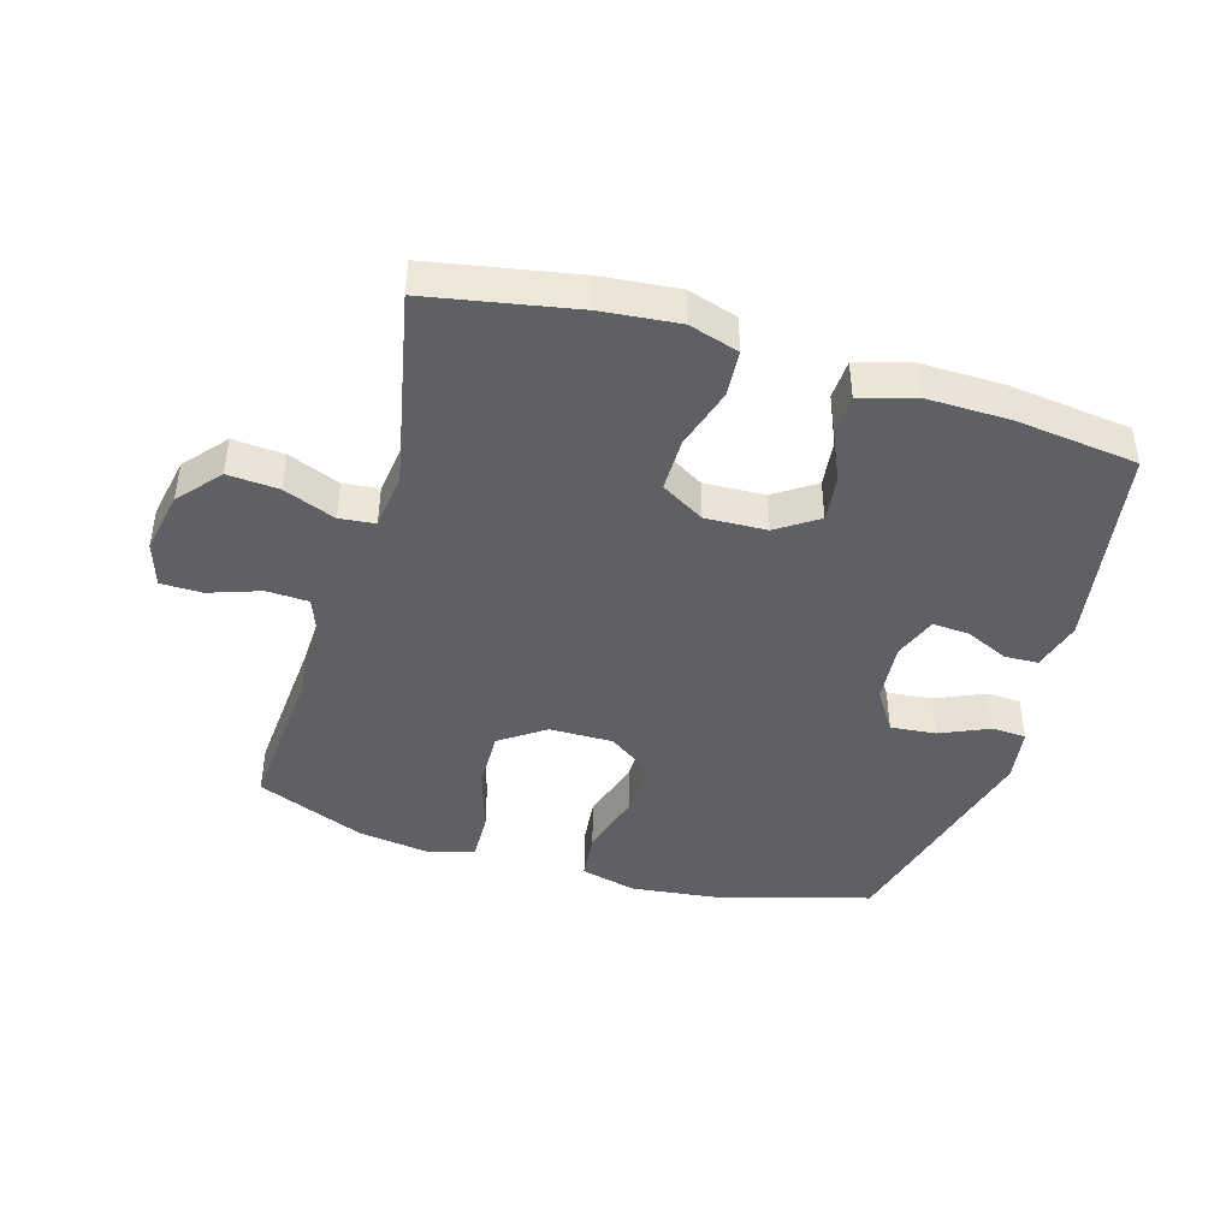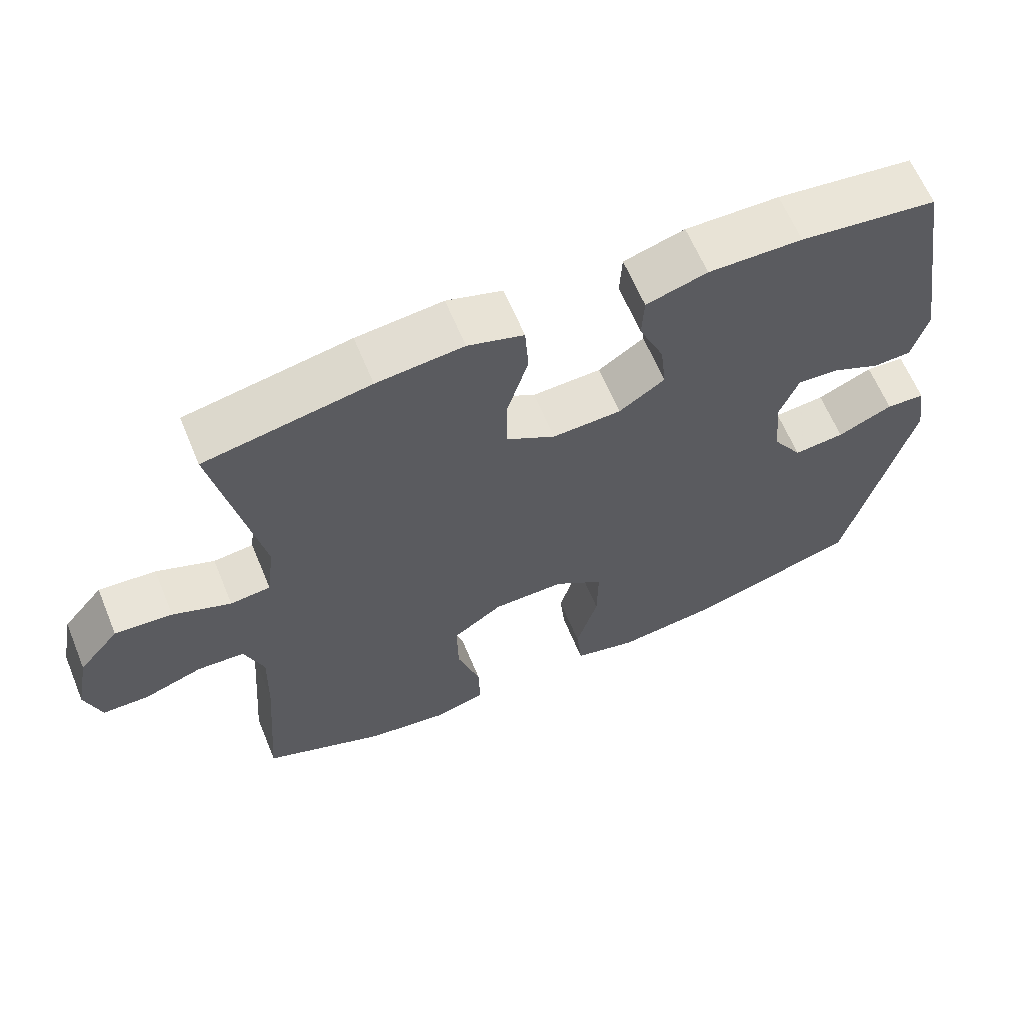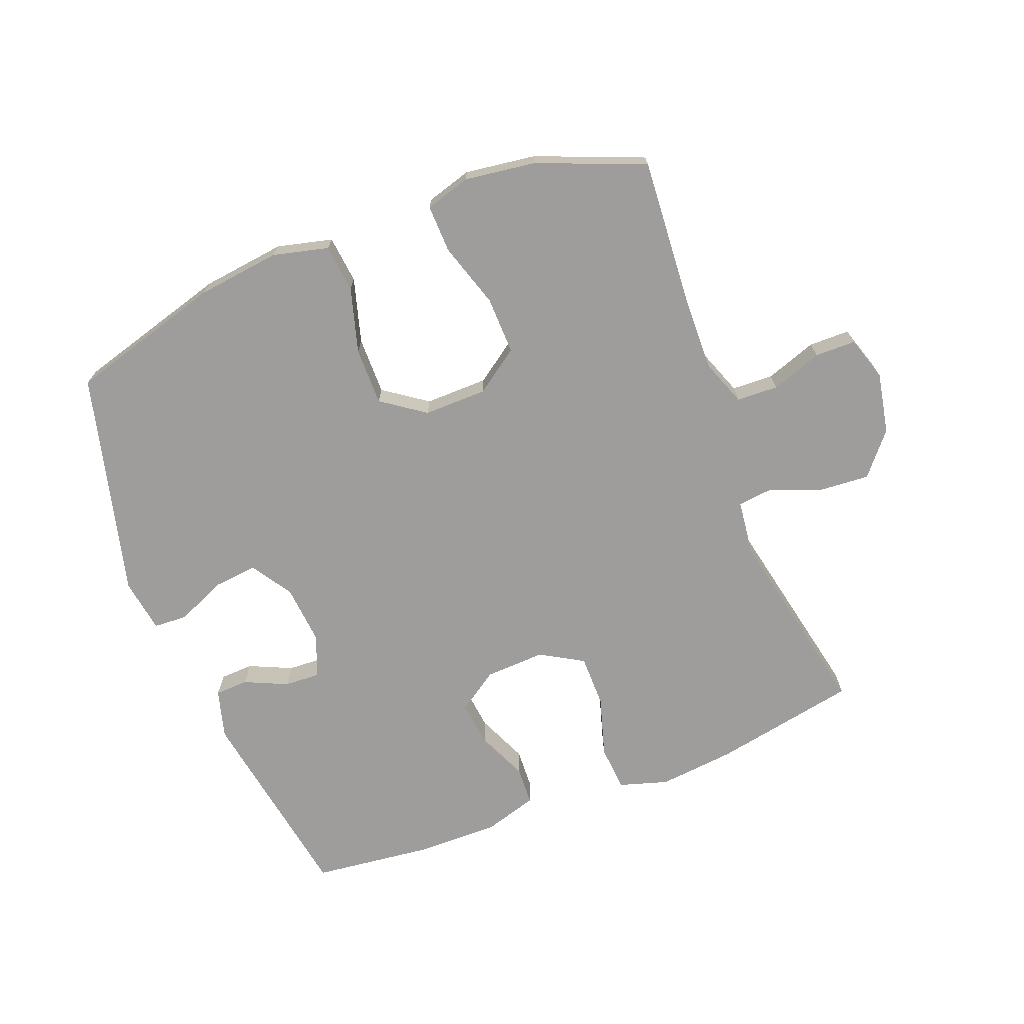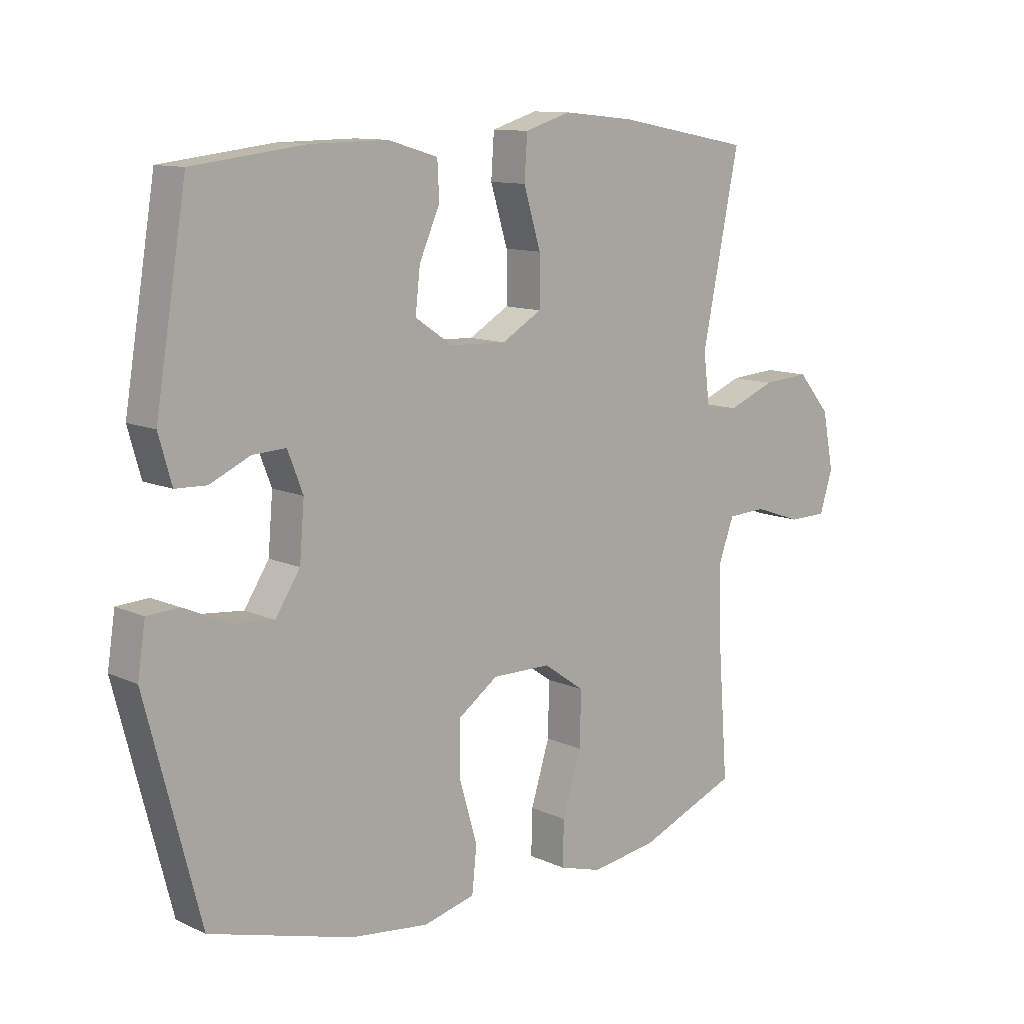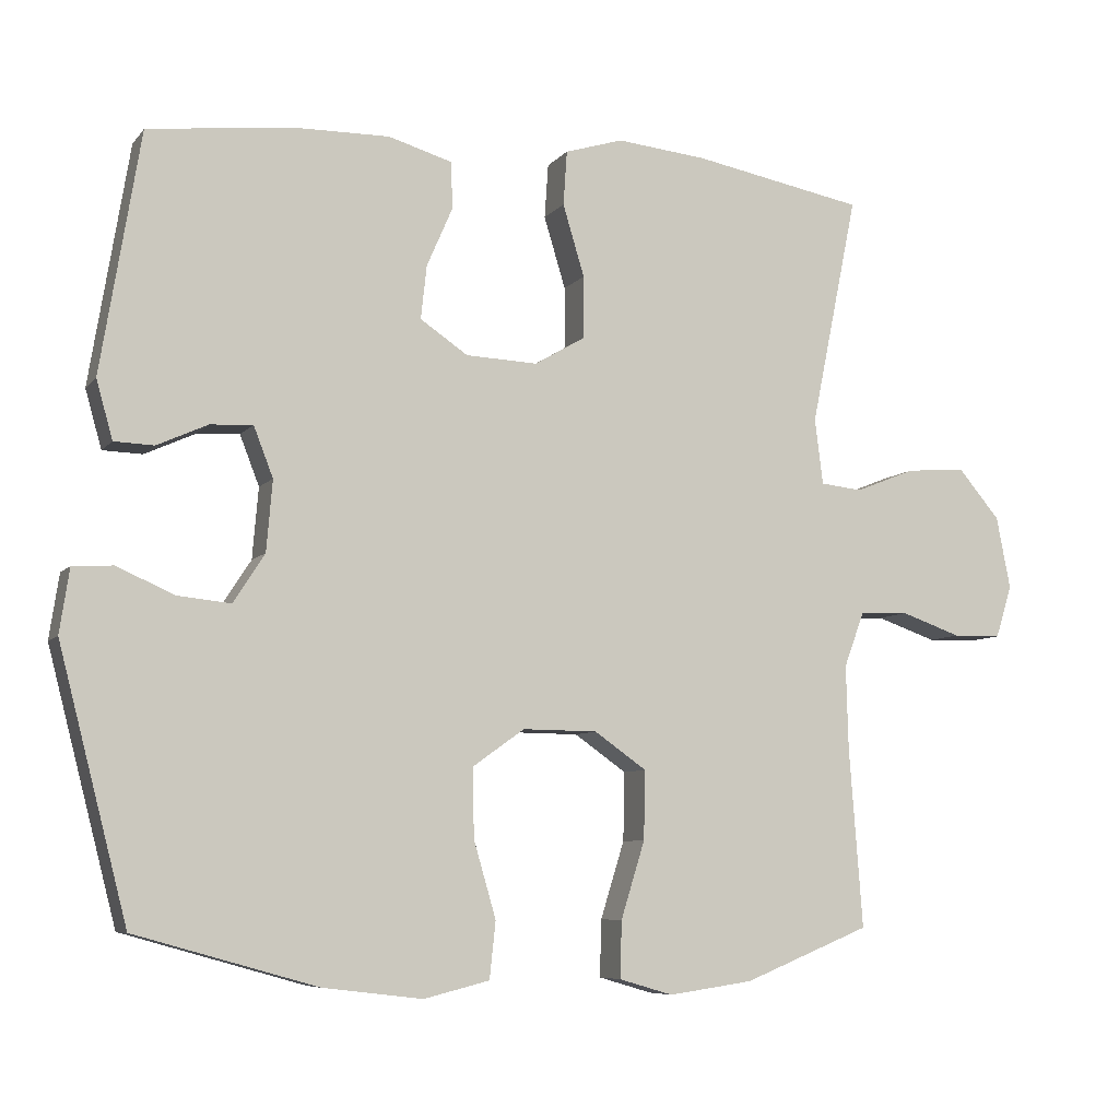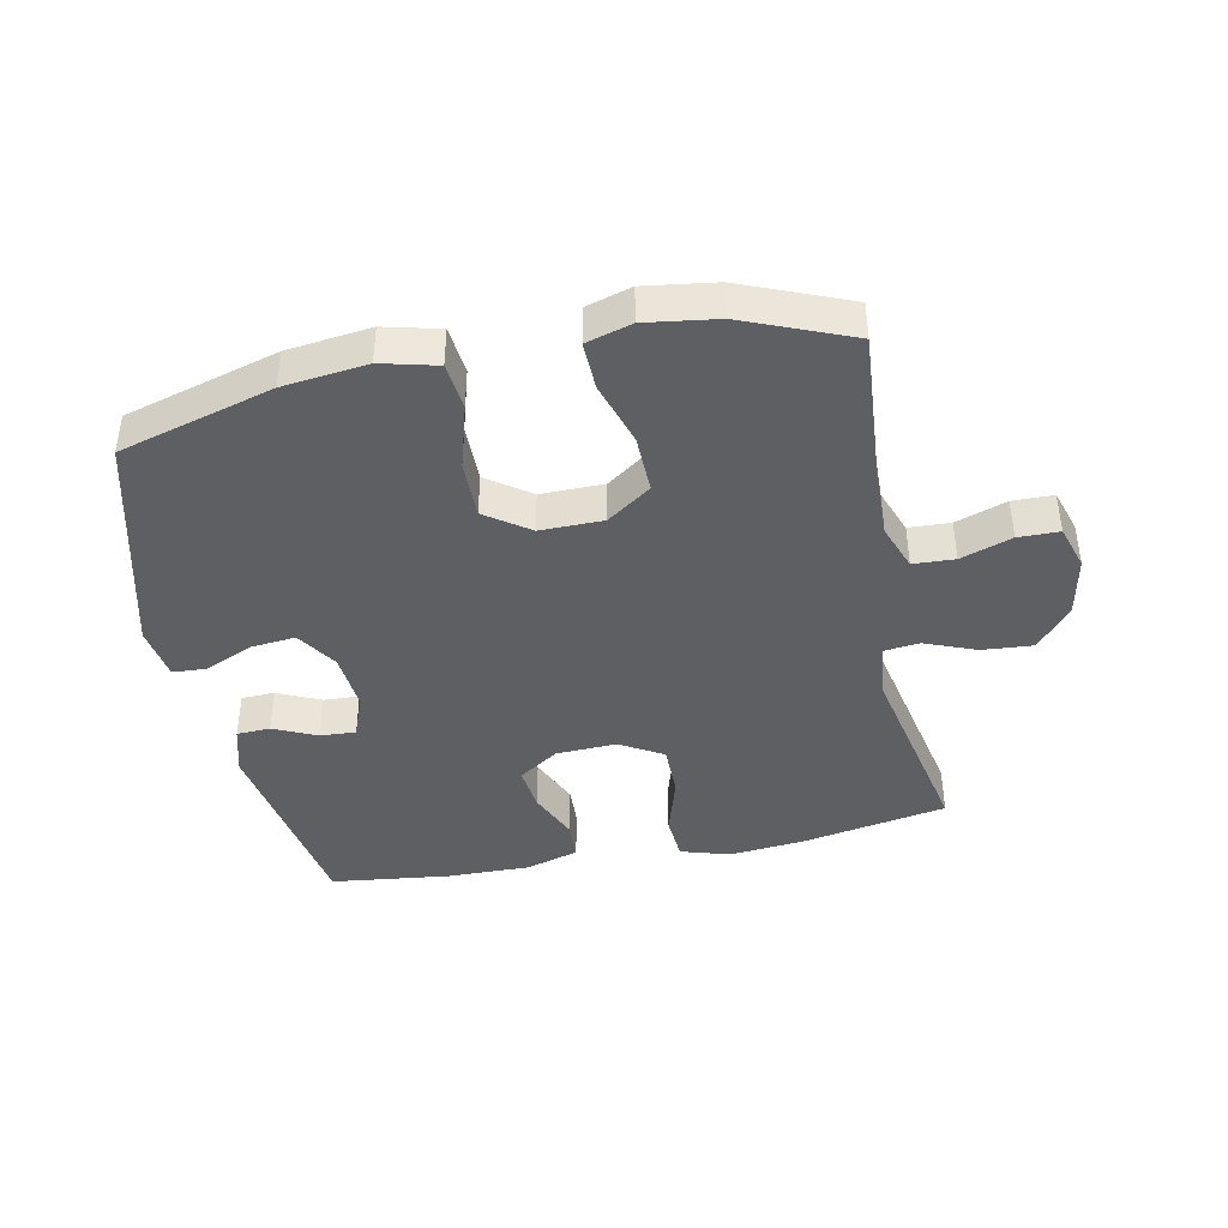
<metadata>
{"format":"obj","ext":"obj","renderer":"f3d","projection":"perspective","resolution":1024,"background":"white","views":[{"elev":-43.6,"azim":-16.5,"up":"+Y"},{"elev":63.2,"azim":-22.5,"up":"+Z"},{"elev":-70.7,"azim":-158.6,"up":"+Y"},{"elev":11.2,"azim":138.0,"up":"+Z"},{"elev":-7.2,"azim":158.7,"up":"+Z"},{"elev":-41.6,"azim":-168.5,"up":"+Y"}]}
</metadata>
<code>
v -0.5 0.07 -0.5
v -0.482 0.07 -0.26
v -0.479 0.07 -0.147
v -0.506 0.07 -0.074
v -0.572 0.07 -0.071
v -0.653 0.07 -0.099
v -0.718 0.07 -0.098
v -0.74 0.07 -0.028
v -0.721 0.07 0.069
v -0.665 0.07 0.135
v -0.585 0.07 0.129
v -0.504 0.07 0.097
v -0.448 0.07 0.103
v -0.437 0.07 0.191
v -0.5 0.07 0.5
v -0.27 0.07 0.543
v -0.149 0.07 0.555
v -0.071 0.07 0.531
v -0.066 0.07 0.458
v -0.095 0.07 0.362
v -0.095 0.07 0.279
v -0.027 0.07 0.239
v 0.069 0.07 0.243
v 0.133 0.07 0.286
v 0.125 0.07 0.358
v 0.09 0.07 0.438
v 0.093 0.07 0.5
v 0.178 0.07 0.525
v 0.309 0.07 0.523
v 0.5 0.07 0.5
v 0.553 0.07 0.178
v 0.531 0.07 0.1
v 0.478 0.07 0.098
v 0.41 0.07 0.129
v 0.353 0.07 0.132
v 0.327 0.07 0.065
v 0.335 0.07 -0.03
v 0.377 0.07 -0.095
v 0.448 0.07 -0.088
v 0.525 0.07 -0.054
v 0.579 0.07 -0.057
v 0.592 0.07 -0.143
v 0.5 0.07 -0.5
v 0.256 0.07 -0.569
v 0.123 0.07 -0.585
v 0.035 0.07 -0.563
v 0.027 0.07 -0.487
v 0.057 0.07 -0.384
v 0.058 0.07 -0.292
v -0.011 0.07 -0.243
v -0.111 0.07 -0.244
v -0.181 0.07 -0.293
v -0.179 0.07 -0.385
v -0.147 0.07 -0.488
v -0.145 0.07 -0.564
v -0.217 0.07 -0.585
v -0.33 0.07 -0.569
v -0.5 0 -0.5
v -0.482 0 -0.26
v -0.479 0 -0.147
v -0.506 0 -0.074
v -0.572 0 -0.071
v -0.653 0 -0.099
v -0.718 0 -0.098
v -0.74 0 -0.028
v -0.721 0 0.069
v -0.665 0 0.135
v -0.585 0 0.129
v -0.504 0 0.097
v -0.448 0 0.103
v -0.437 0 0.191
v -0.5 0 0.5
v -0.27 0 0.543
v -0.149 0 0.555
v -0.071 0 0.531
v -0.066 0 0.458
v -0.095 0 0.362
v -0.095 0 0.279
v -0.027 0 0.239
v 0.069 0 0.243
v 0.133 0 0.286
v 0.125 0 0.358
v 0.09 0 0.438
v 0.093 0 0.5
v 0.178 0 0.525
v 0.309 0 0.523
v 0.5 0 0.5
v 0.553 0 0.178
v 0.531 0 0.1
v 0.478 0 0.098
v 0.41 0 0.129
v 0.353 0 0.132
v 0.327 0 0.065
v 0.335 0 -0.03
v 0.377 0 -0.095
v 0.448 0 -0.088
v 0.525 0 -0.054
v 0.579 0 -0.057
v 0.592 0 -0.143
v 0.5 0 -0.5
v 0.256 0 -0.569
v 0.123 0 -0.585
v 0.035 0 -0.563
v 0.027 0 -0.487
v 0.057 0 -0.384
v 0.058 0 -0.292
v -0.011 0 -0.243
v -0.111 0 -0.244
v -0.181 0 -0.293
v -0.179 0 -0.385
v -0.147 0 -0.488
v -0.145 0 -0.564
v -0.217 0 -0.585
v -0.33 0 -0.569
f 56 57 1 2
f 53 54 55 56
f 52 53 56 2
f 51 52 2 3
f 50 51 3 4
f 45 46 47 48
f 45 48 49
f 44 45 49
f 43 44 49
f 42 43 49 50
f 39 40 41 42
f 38 39 42 50
f 31 32 33 34
f 31 34 35
f 30 31 35
f 29 30 35
f 28 29 35 36
f 25 26 27 28
f 24 25 28 36
f 17 18 19 20
f 17 20 21
f 14 15 16 17
f 13 14 17 21
f 9 10 11 12
f 9 12 13
f 8 9 13
f 5 6 7 8
f 4 5 8 13
f 37 38 50 4
f 23 24 36 37
f 22 23 37 4
f 4 13 21 22
f 59 58 114 113
f 113 112 111 110
f 59 113 110 109
f 60 59 109 108
f 61 60 108 107
f 105 104 103 102
f 106 105 102
f 106 102 101
f 106 101 100
f 107 106 100 99
f 99 98 97 96
f 107 99 96 95
f 91 90 89 88
f 92 91 88
f 92 88 87
f 92 87 86
f 93 92 86 85
f 85 84 83 82
f 93 85 82 81
f 77 76 75 74
f 78 77 74
f 74 73 72 71
f 78 74 71 70
f 69 68 67 66
f 70 69 66
f 70 66 65
f 65 64 63 62
f 70 65 62 61
f 61 107 95 94
f 94 93 81 80
f 61 94 80 79
f 79 78 70 61
f 1 58 59 2
f 2 59 60 3
f 3 60 61 4
f 4 61 62 5
f 5 62 63 6
f 6 63 64 7
f 7 64 65 8
f 8 65 66 9
f 9 66 67 10
f 10 67 68 11
f 11 68 69 12
f 12 69 70 13
f 13 70 71 14
f 14 71 72 15
f 15 72 73 16
f 16 73 74 17
f 17 74 75 18
f 18 75 76 19
f 19 76 77 20
f 20 77 78 21
f 21 78 79 22
f 22 79 80 23
f 23 80 81 24
f 24 81 82 25
f 25 82 83 26
f 26 83 84 27
f 27 84 85 28
f 28 85 86 29
f 29 86 87 30
f 30 87 88 31
f 31 88 89 32
f 32 89 90 33
f 33 90 91 34
f 34 91 92 35
f 35 92 93 36
f 36 93 94 37
f 37 94 95 38
f 38 95 96 39
f 39 96 97 40
f 40 97 98 41
f 41 98 99 42
f 42 99 100 43
f 43 100 101 44
f 44 101 102 45
f 45 102 103 46
f 46 103 104 47
f 47 104 105 48
f 48 105 106 49
f 49 106 107 50
f 50 107 108 51
f 51 108 109 52
f 52 109 110 53
f 53 110 111 54
f 54 111 112 55
f 55 112 113 56
f 56 113 114 57
f 57 114 58 1

</code>
